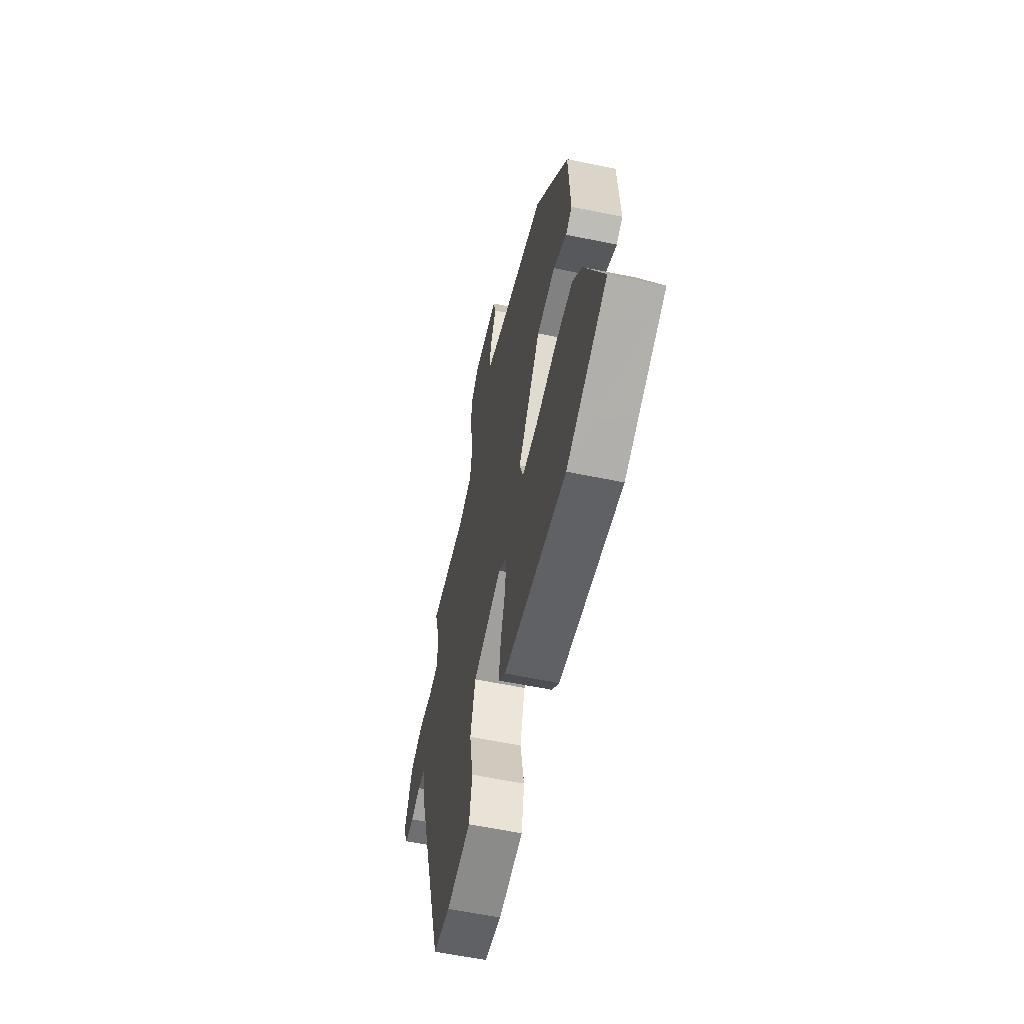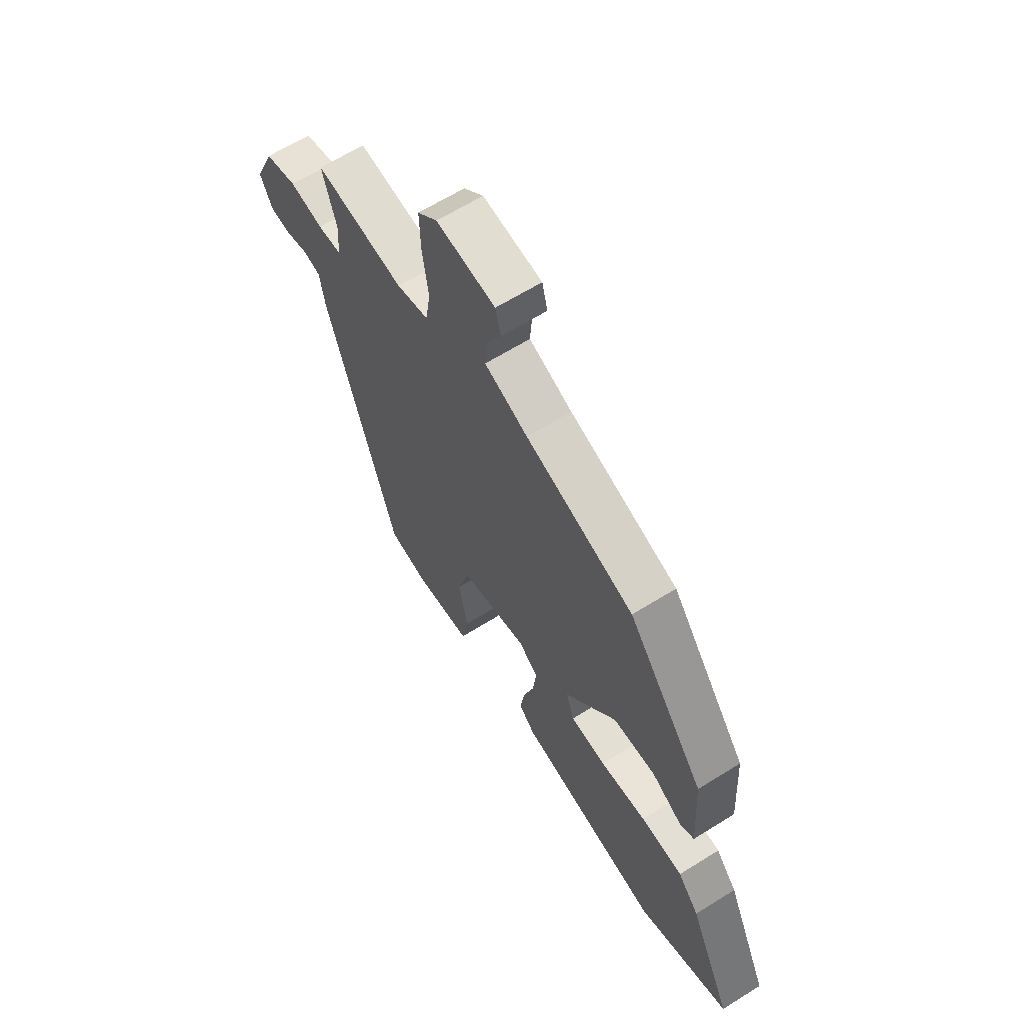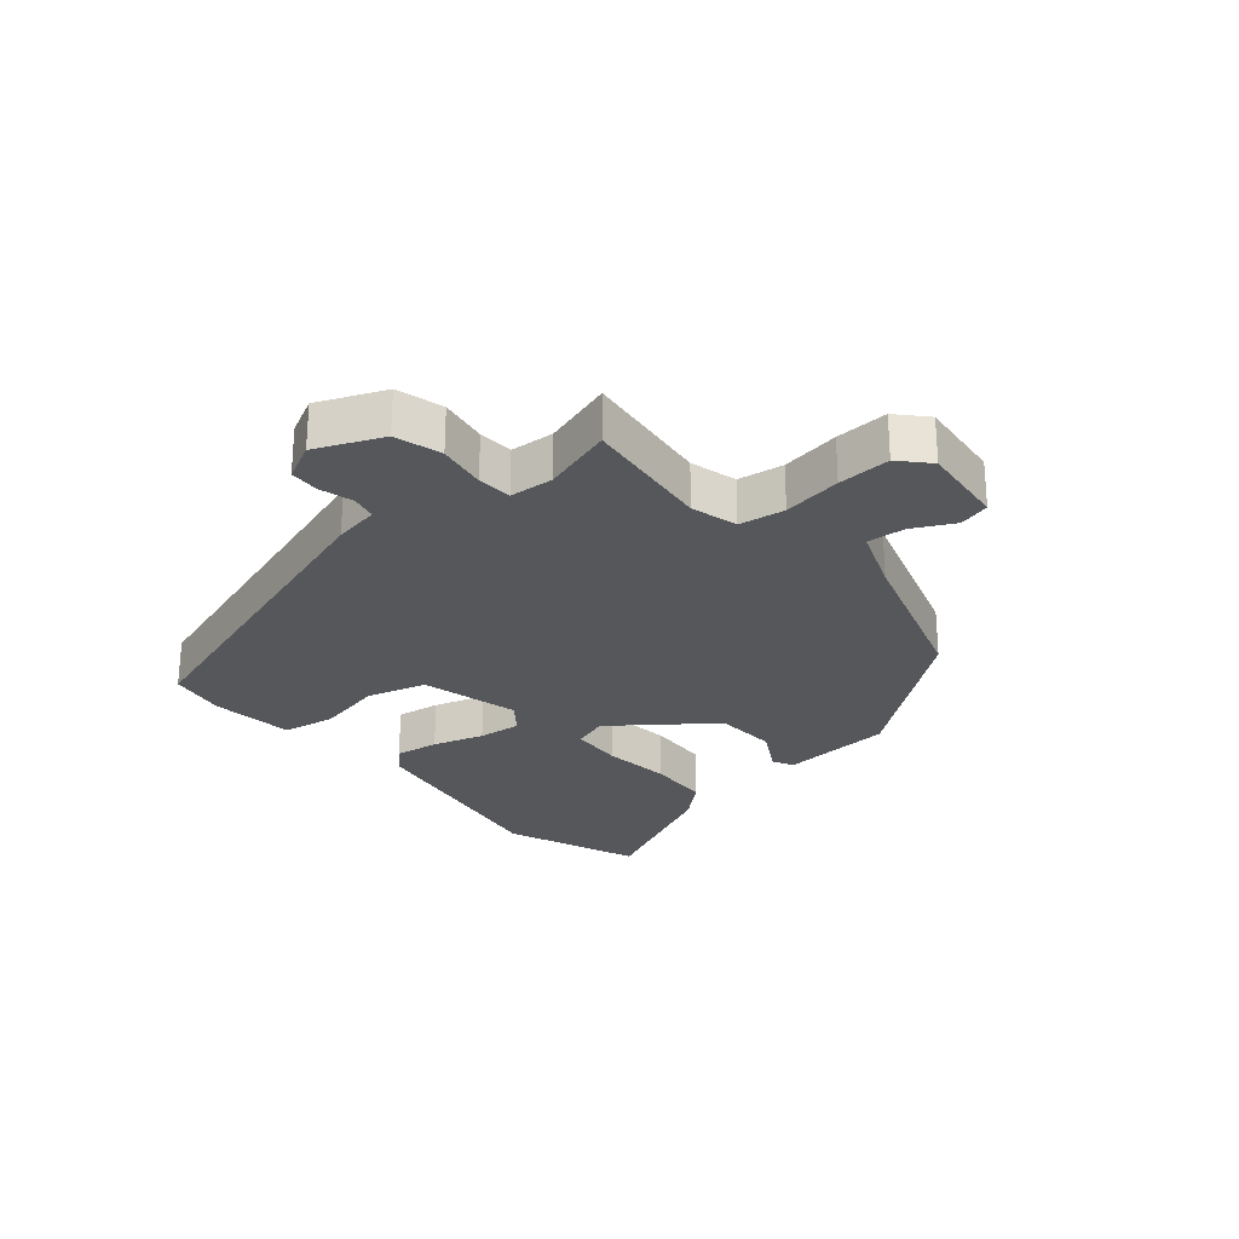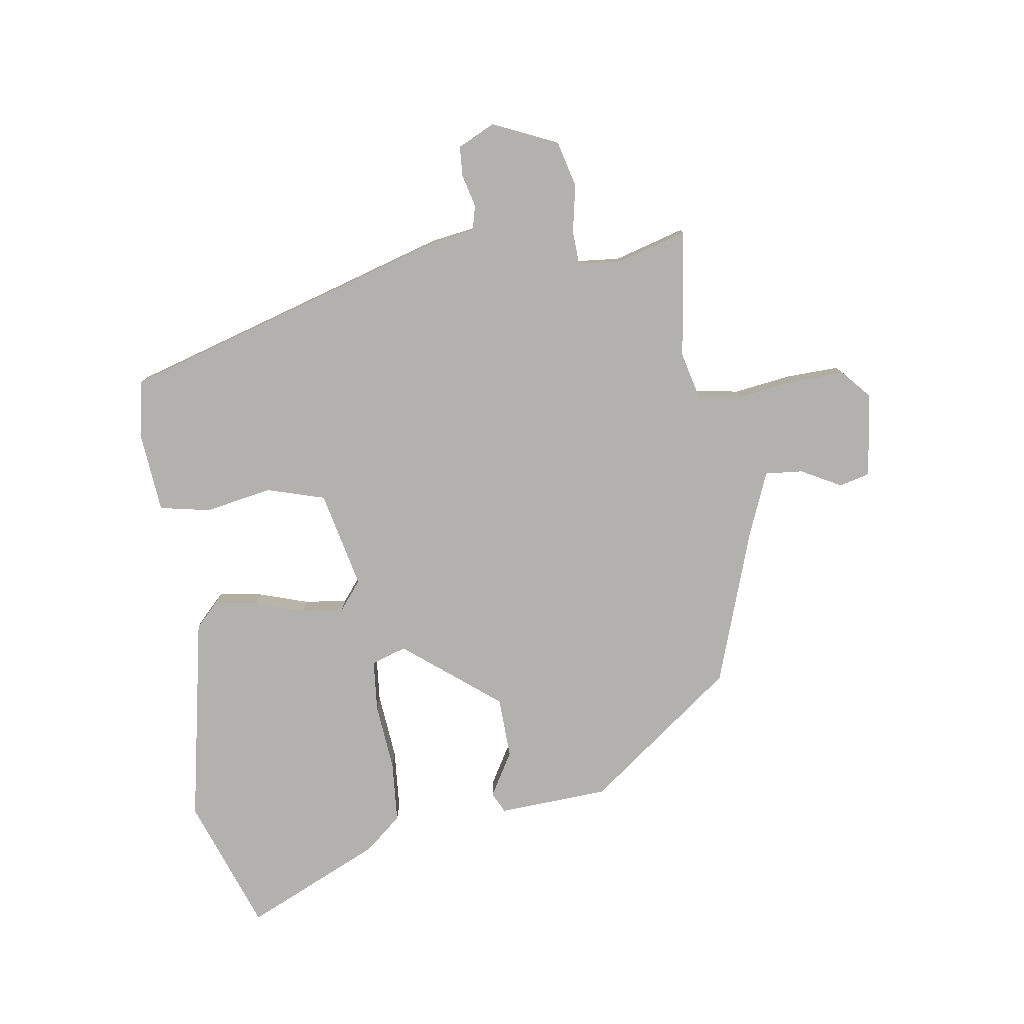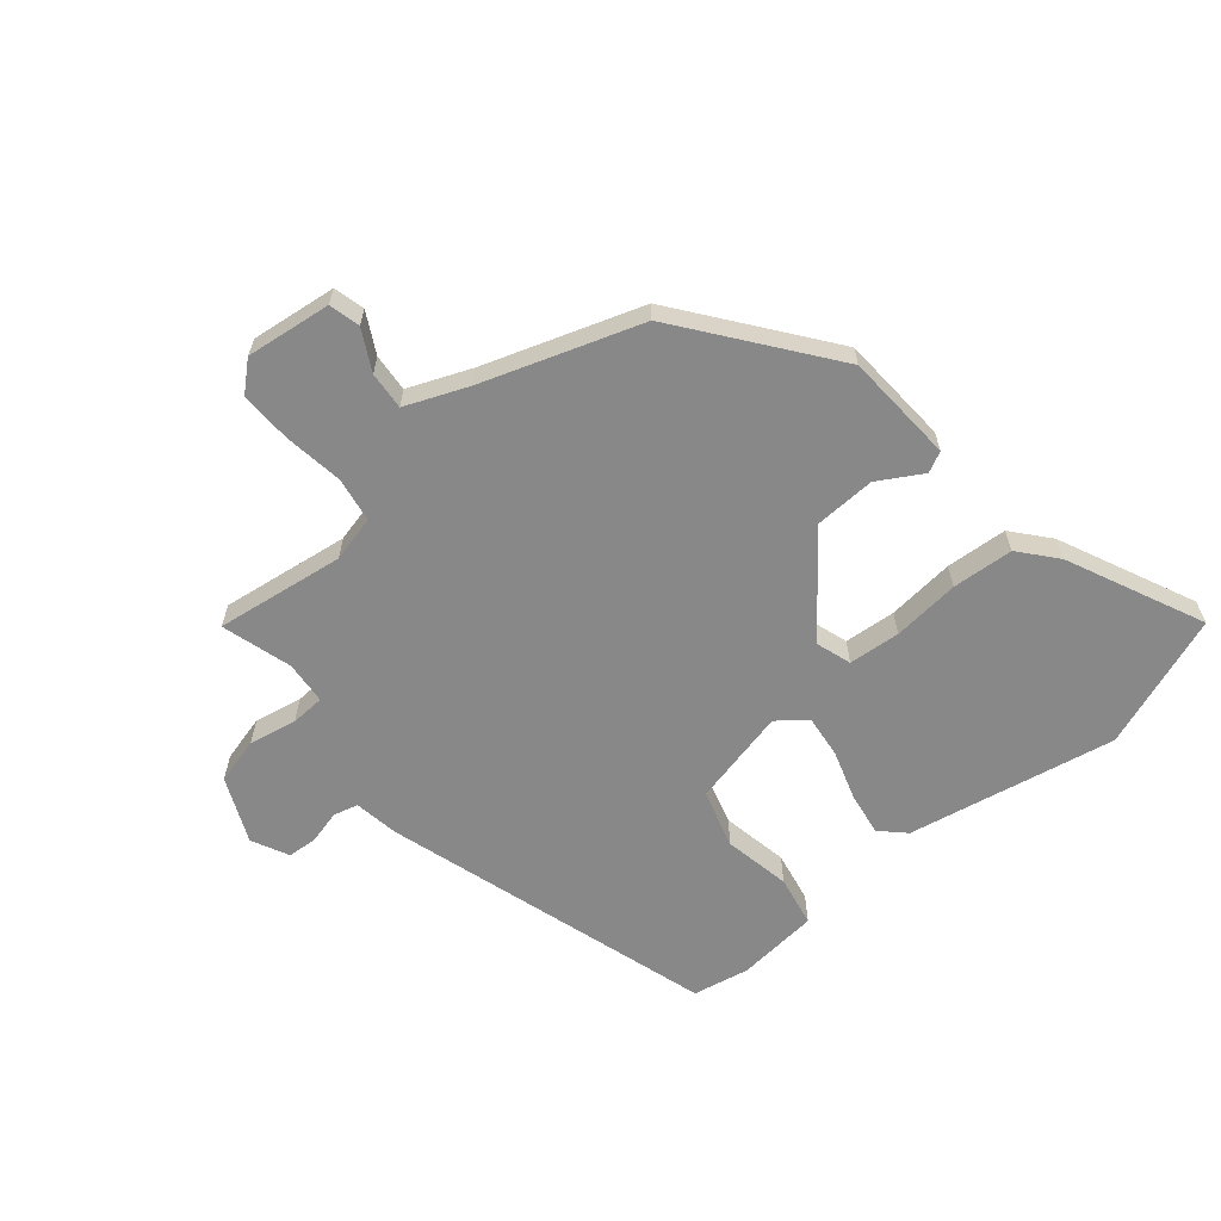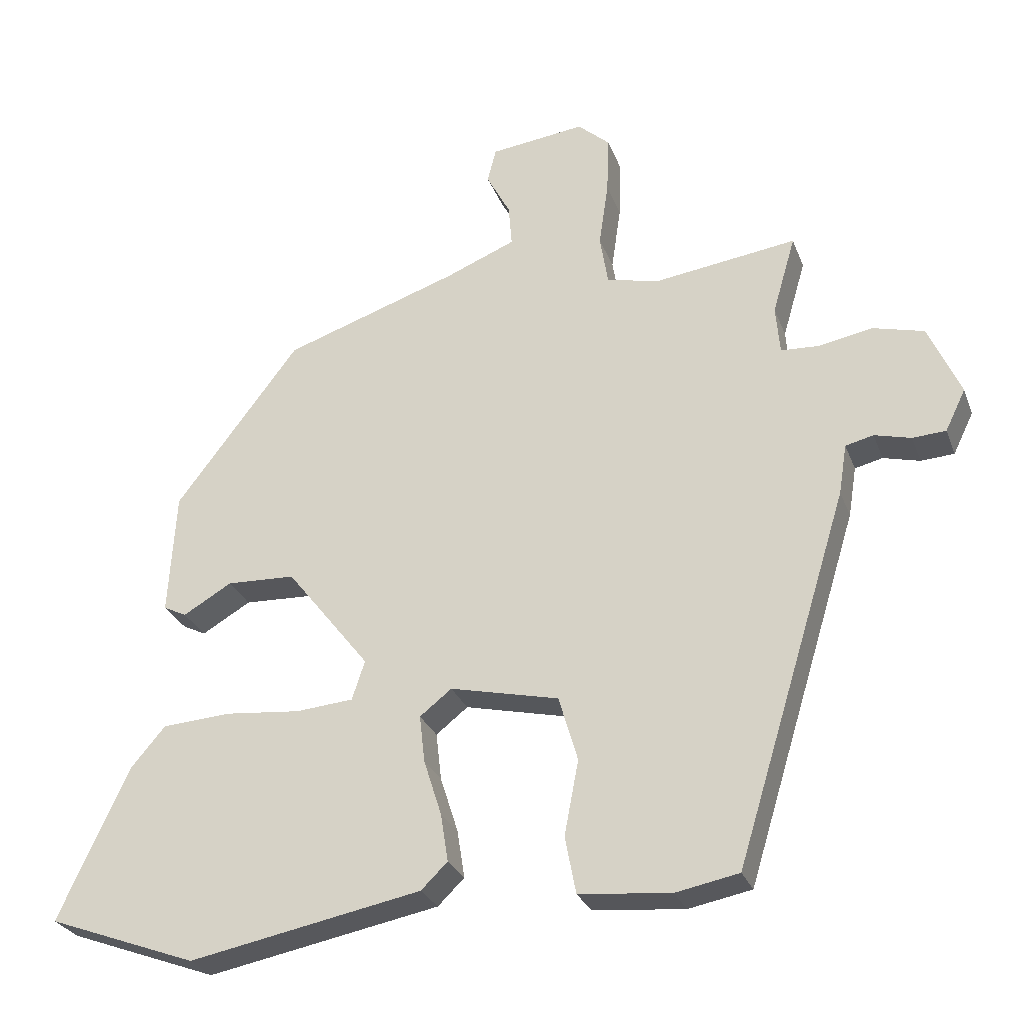
<metadata>
{"format":"obj","ext":"obj","renderer":"f3d","projection":"perspective","resolution":1024,"background":"white","views":[{"elev":-58.2,"azim":77.9,"up":"+Z"},{"elev":63.5,"azim":57.7,"up":"+Z"},{"elev":-26.4,"azim":-48.9,"up":"+Y"},{"elev":-79.2,"azim":-81.8,"up":"+Y"},{"elev":-62.8,"azim":39.8,"up":"+Y"},{"elev":-27.9,"azim":-161.8,"up":"+Z"}]}
</metadata>
<code>
v -0.5 0.07 0.491
v -0.288 0.07 0.462
v -0.212 0.07 0.481
v -0.2 0.07 0.555
v -0.214 0.07 0.651
v -0.217 0.07 0.737
v -0.17 0.07 0.779
v -0.03 0.07 0.762
v -0.017 0.07 0.711
v -0.052 0.07 0.645
v -0.057 0.07 0.583
v 0.046 0.07 0.541
v 0.304 0.07 0.454
v 0.487 0.07 0.214
v 0.498 0.07 0.032
v 0.464 0.07 0.015
v 0.392 0.07 0.057
v 0.291 0.07 0.053
v 0.168 0.07 -0.104
v 0.187 0.07 -0.162
v 0.272 0.07 -0.169
v 0.383 0.07 -0.158
v 0.484 0.07 -0.165
v 0.535 0.07 -0.225
v 0.638 0.07 -0.449
v 0.418 0.07 -0.53
v 0.075 0.07 -0.464
v 0.036 0.07 -0.426
v 0.047 0.07 -0.355
v 0.073 0.07 -0.273
v 0.081 0.07 -0.203
v 0.034 0.07 -0.166
v -0.126 0.07 -0.203
v -0.154 0.07 -0.299
v -0.133 0.07 -0.409
v -0.149 0.07 -0.493
v -0.284 0.07 -0.506
v -0.377 0.07 -0.488
v -0.544 0.07 0.055
v -0.556 0.07 0.129
v -0.597 0.07 0.139
v -0.651 0.07 0.125
v -0.7 0.07 0.128
v -0.73 0.07 0.189
v -0.683 0.07 0.296
v -0.607 0.07 0.316
v -0.528 0.07 0.301
v -0.472 0.07 0.304
v -0.466 0.07 0.375
v -0.5 0 0.491
v -0.288 0 0.462
v -0.212 0 0.481
v -0.2 0 0.555
v -0.214 0 0.651
v -0.217 0 0.737
v -0.17 0 0.779
v -0.03 0 0.762
v -0.017 0 0.711
v -0.052 0 0.645
v -0.057 0 0.583
v 0.046 0 0.541
v 0.304 0 0.454
v 0.487 0 0.214
v 0.498 0 0.032
v 0.464 0 0.015
v 0.392 0 0.057
v 0.291 0 0.053
v 0.168 0 -0.104
v 0.187 0 -0.162
v 0.272 0 -0.169
v 0.383 0 -0.158
v 0.484 0 -0.165
v 0.535 0 -0.225
v 0.638 0 -0.449
v 0.418 0 -0.53
v 0.075 0 -0.464
v 0.036 0 -0.426
v 0.047 0 -0.355
v 0.073 0 -0.273
v 0.081 0 -0.203
v 0.034 0 -0.166
v -0.126 0 -0.203
v -0.154 0 -0.299
v -0.133 0 -0.409
v -0.149 0 -0.493
v -0.284 0 -0.506
v -0.377 0 -0.488
v -0.544 0 0.055
v -0.556 0 0.129
v -0.597 0 0.139
v -0.651 0 0.125
v -0.7 0 0.128
v -0.73 0 0.189
v -0.683 0 0.296
v -0.607 0 0.316
v -0.528 0 0.301
v -0.472 0 0.304
v -0.466 0 0.375
f 44 45 46 47
f 44 47 48
f 41 42 43 44
f 40 41 44 48
f 39 40 48
f 38 39 48
f 37 38 48 49
f 34 35 36 37
f 33 34 37 49
f 27 28 29 30
f 27 30 31
f 26 27 31
f 25 26 31
f 24 25 31 32
f 21 22 23 24
f 20 21 24 32
f 14 15 16 17
f 12 13 14 17
f 11 12 17 18
f 7 8 9 10
f 7 10 11
f 4 5 6 7
f 4 7 11
f 3 4 11 18
f 33 49 1 2
f 32 33 2 3
f 19 20 32 3
f 3 18 19
f 96 95 94 93
f 97 96 93
f 93 92 91 90
f 97 93 90 89
f 97 89 88
f 97 88 87
f 98 97 87 86
f 86 85 84 83
f 98 86 83 82
f 79 78 77 76
f 80 79 76
f 80 76 75
f 80 75 74
f 81 80 74 73
f 73 72 71 70
f 81 73 70 69
f 66 65 64 63
f 66 63 62 61
f 67 66 61 60
f 59 58 57 56
f 60 59 56
f 56 55 54 53
f 60 56 53
f 67 60 53 52
f 51 50 98 82
f 52 51 82 81
f 52 81 69 68
f 68 67 52
f 1 50 51 2
f 2 51 52 3
f 3 52 53 4
f 4 53 54 5
f 5 54 55 6
f 6 55 56 7
f 7 56 57 8
f 8 57 58 9
f 9 58 59 10
f 10 59 60 11
f 11 60 61 12
f 12 61 62 13
f 13 62 63 14
f 14 63 64 15
f 15 64 65 16
f 16 65 66 17
f 17 66 67 18
f 18 67 68 19
f 19 68 69 20
f 20 69 70 21
f 21 70 71 22
f 22 71 72 23
f 23 72 73 24
f 24 73 74 25
f 25 74 75 26
f 26 75 76 27
f 27 76 77 28
f 28 77 78 29
f 29 78 79 30
f 30 79 80 31
f 31 80 81 32
f 32 81 82 33
f 33 82 83 34
f 34 83 84 35
f 35 84 85 36
f 36 85 86 37
f 37 86 87 38
f 38 87 88 39
f 39 88 89 40
f 40 89 90 41
f 41 90 91 42
f 42 91 92 43
f 43 92 93 44
f 44 93 94 45
f 45 94 95 46
f 46 95 96 47
f 47 96 97 48
f 48 97 98 49
f 49 98 50 1

</code>
